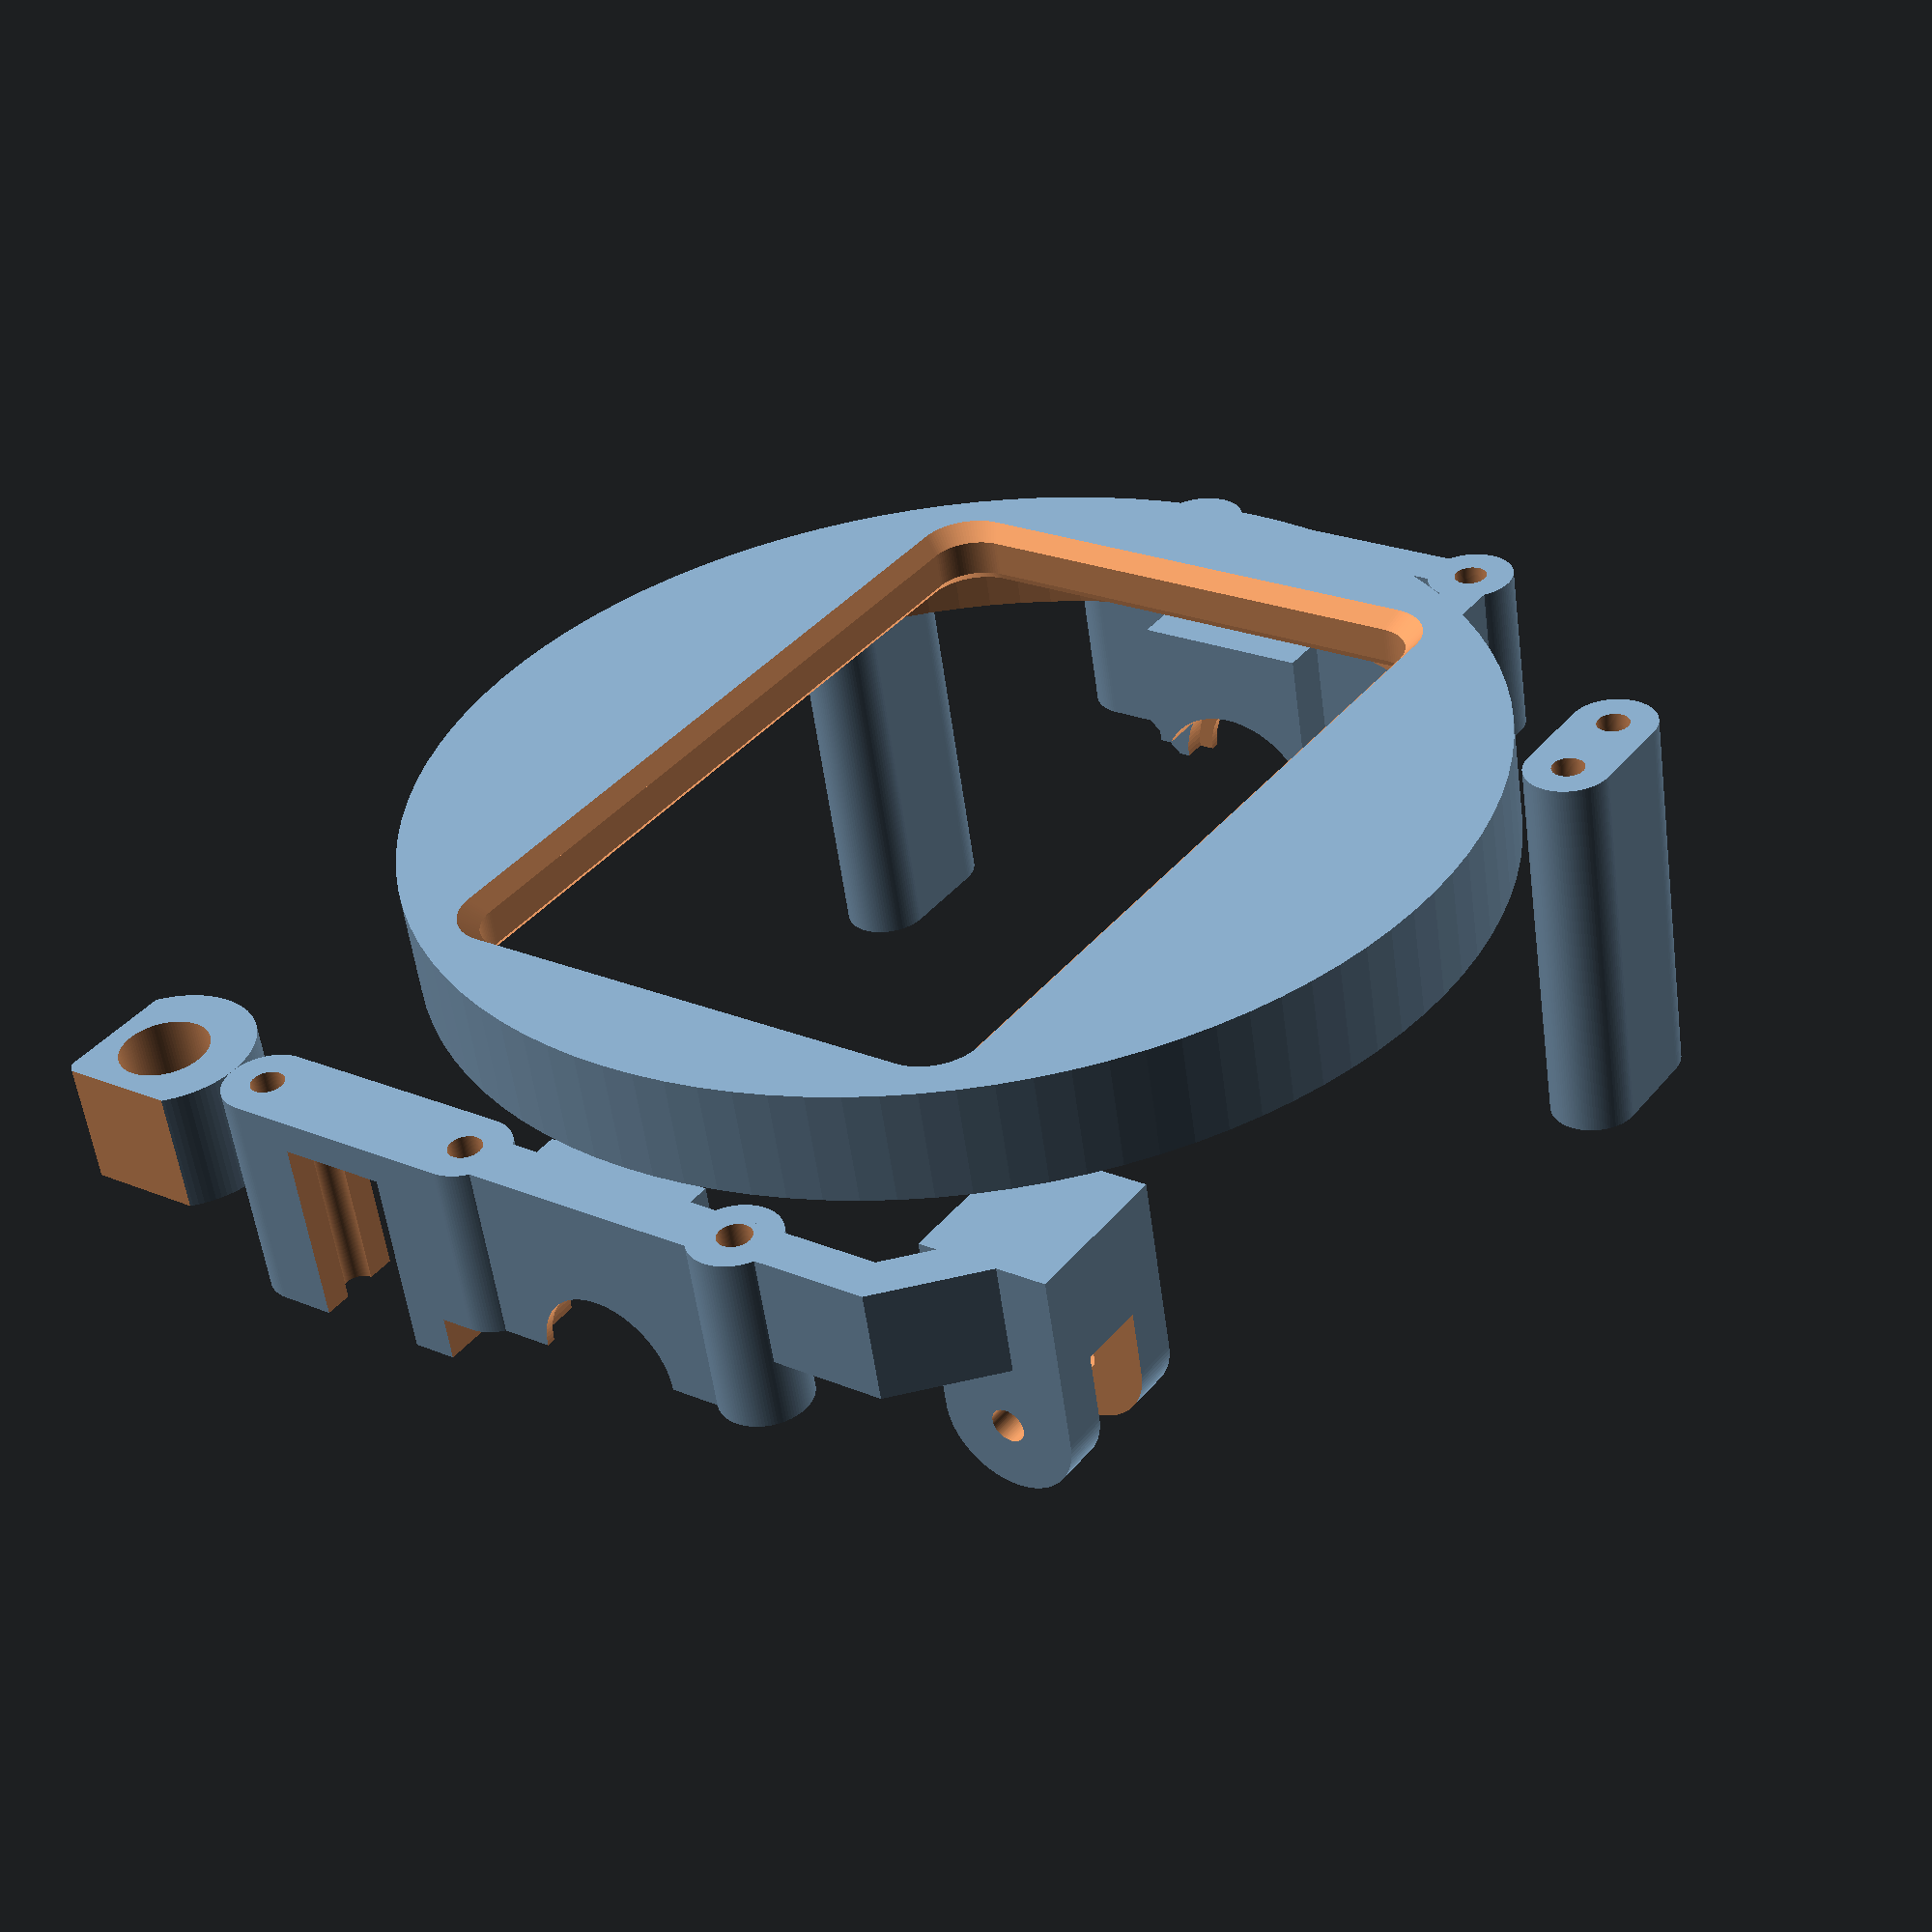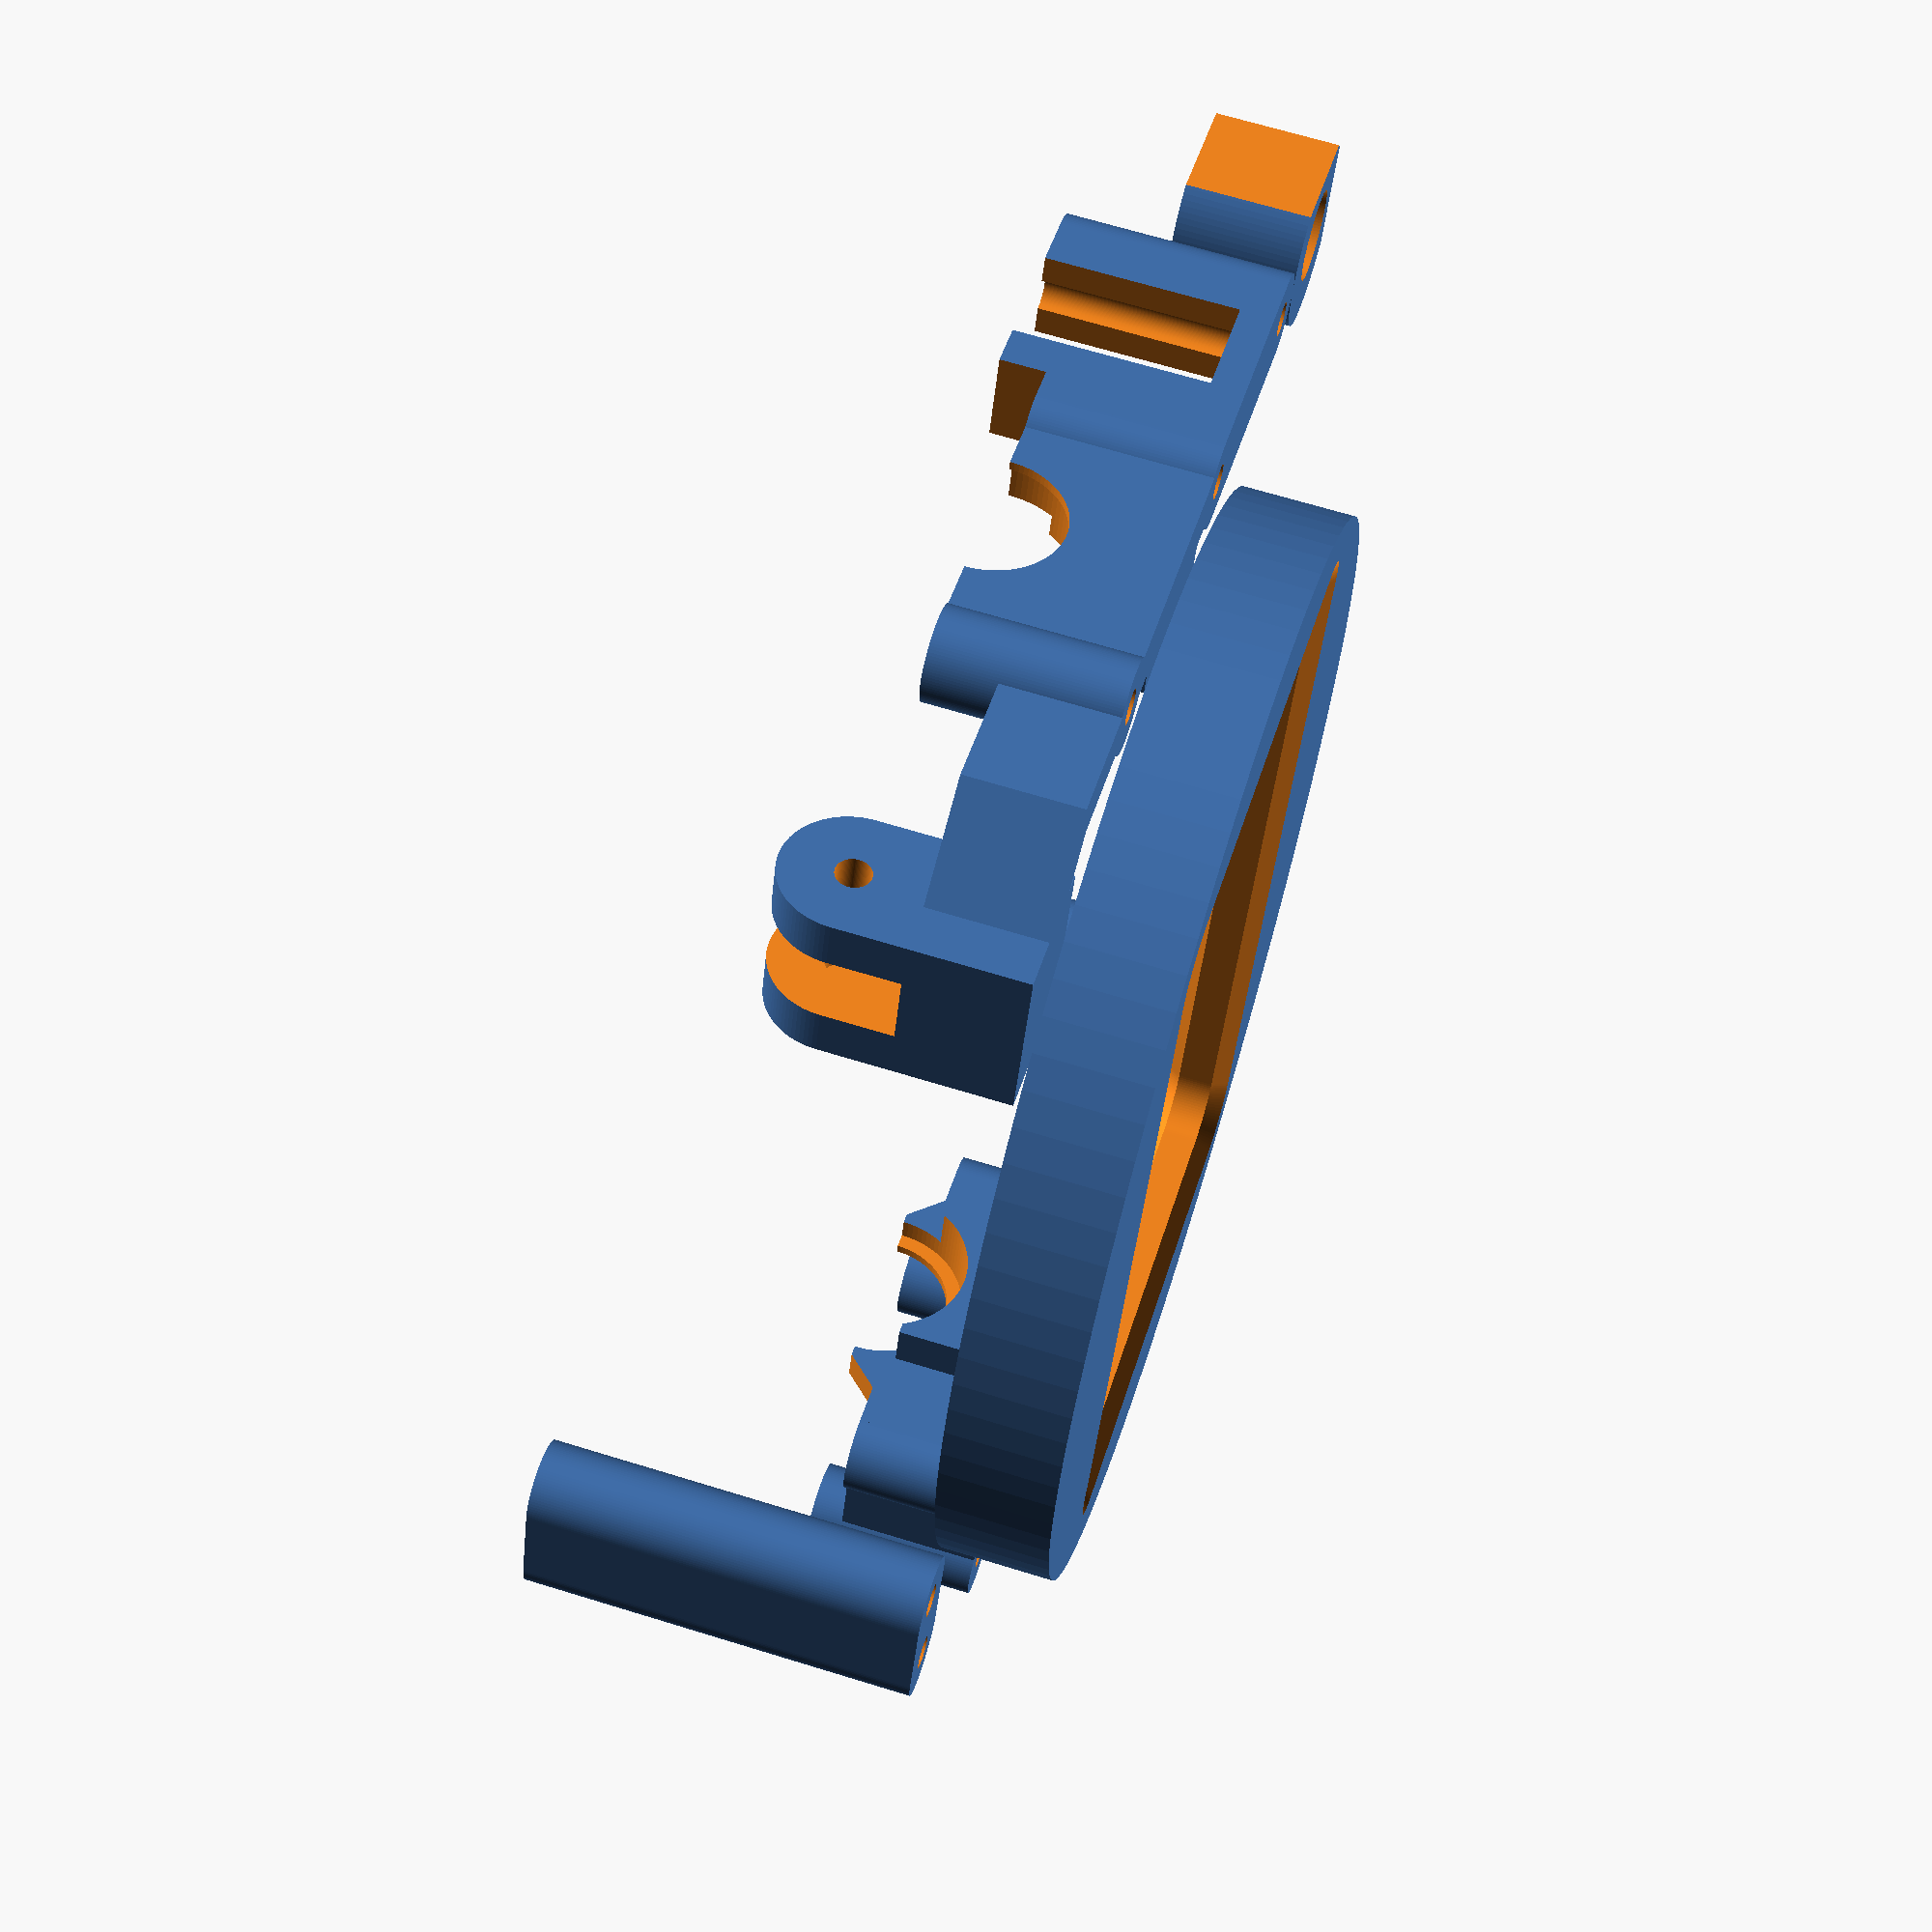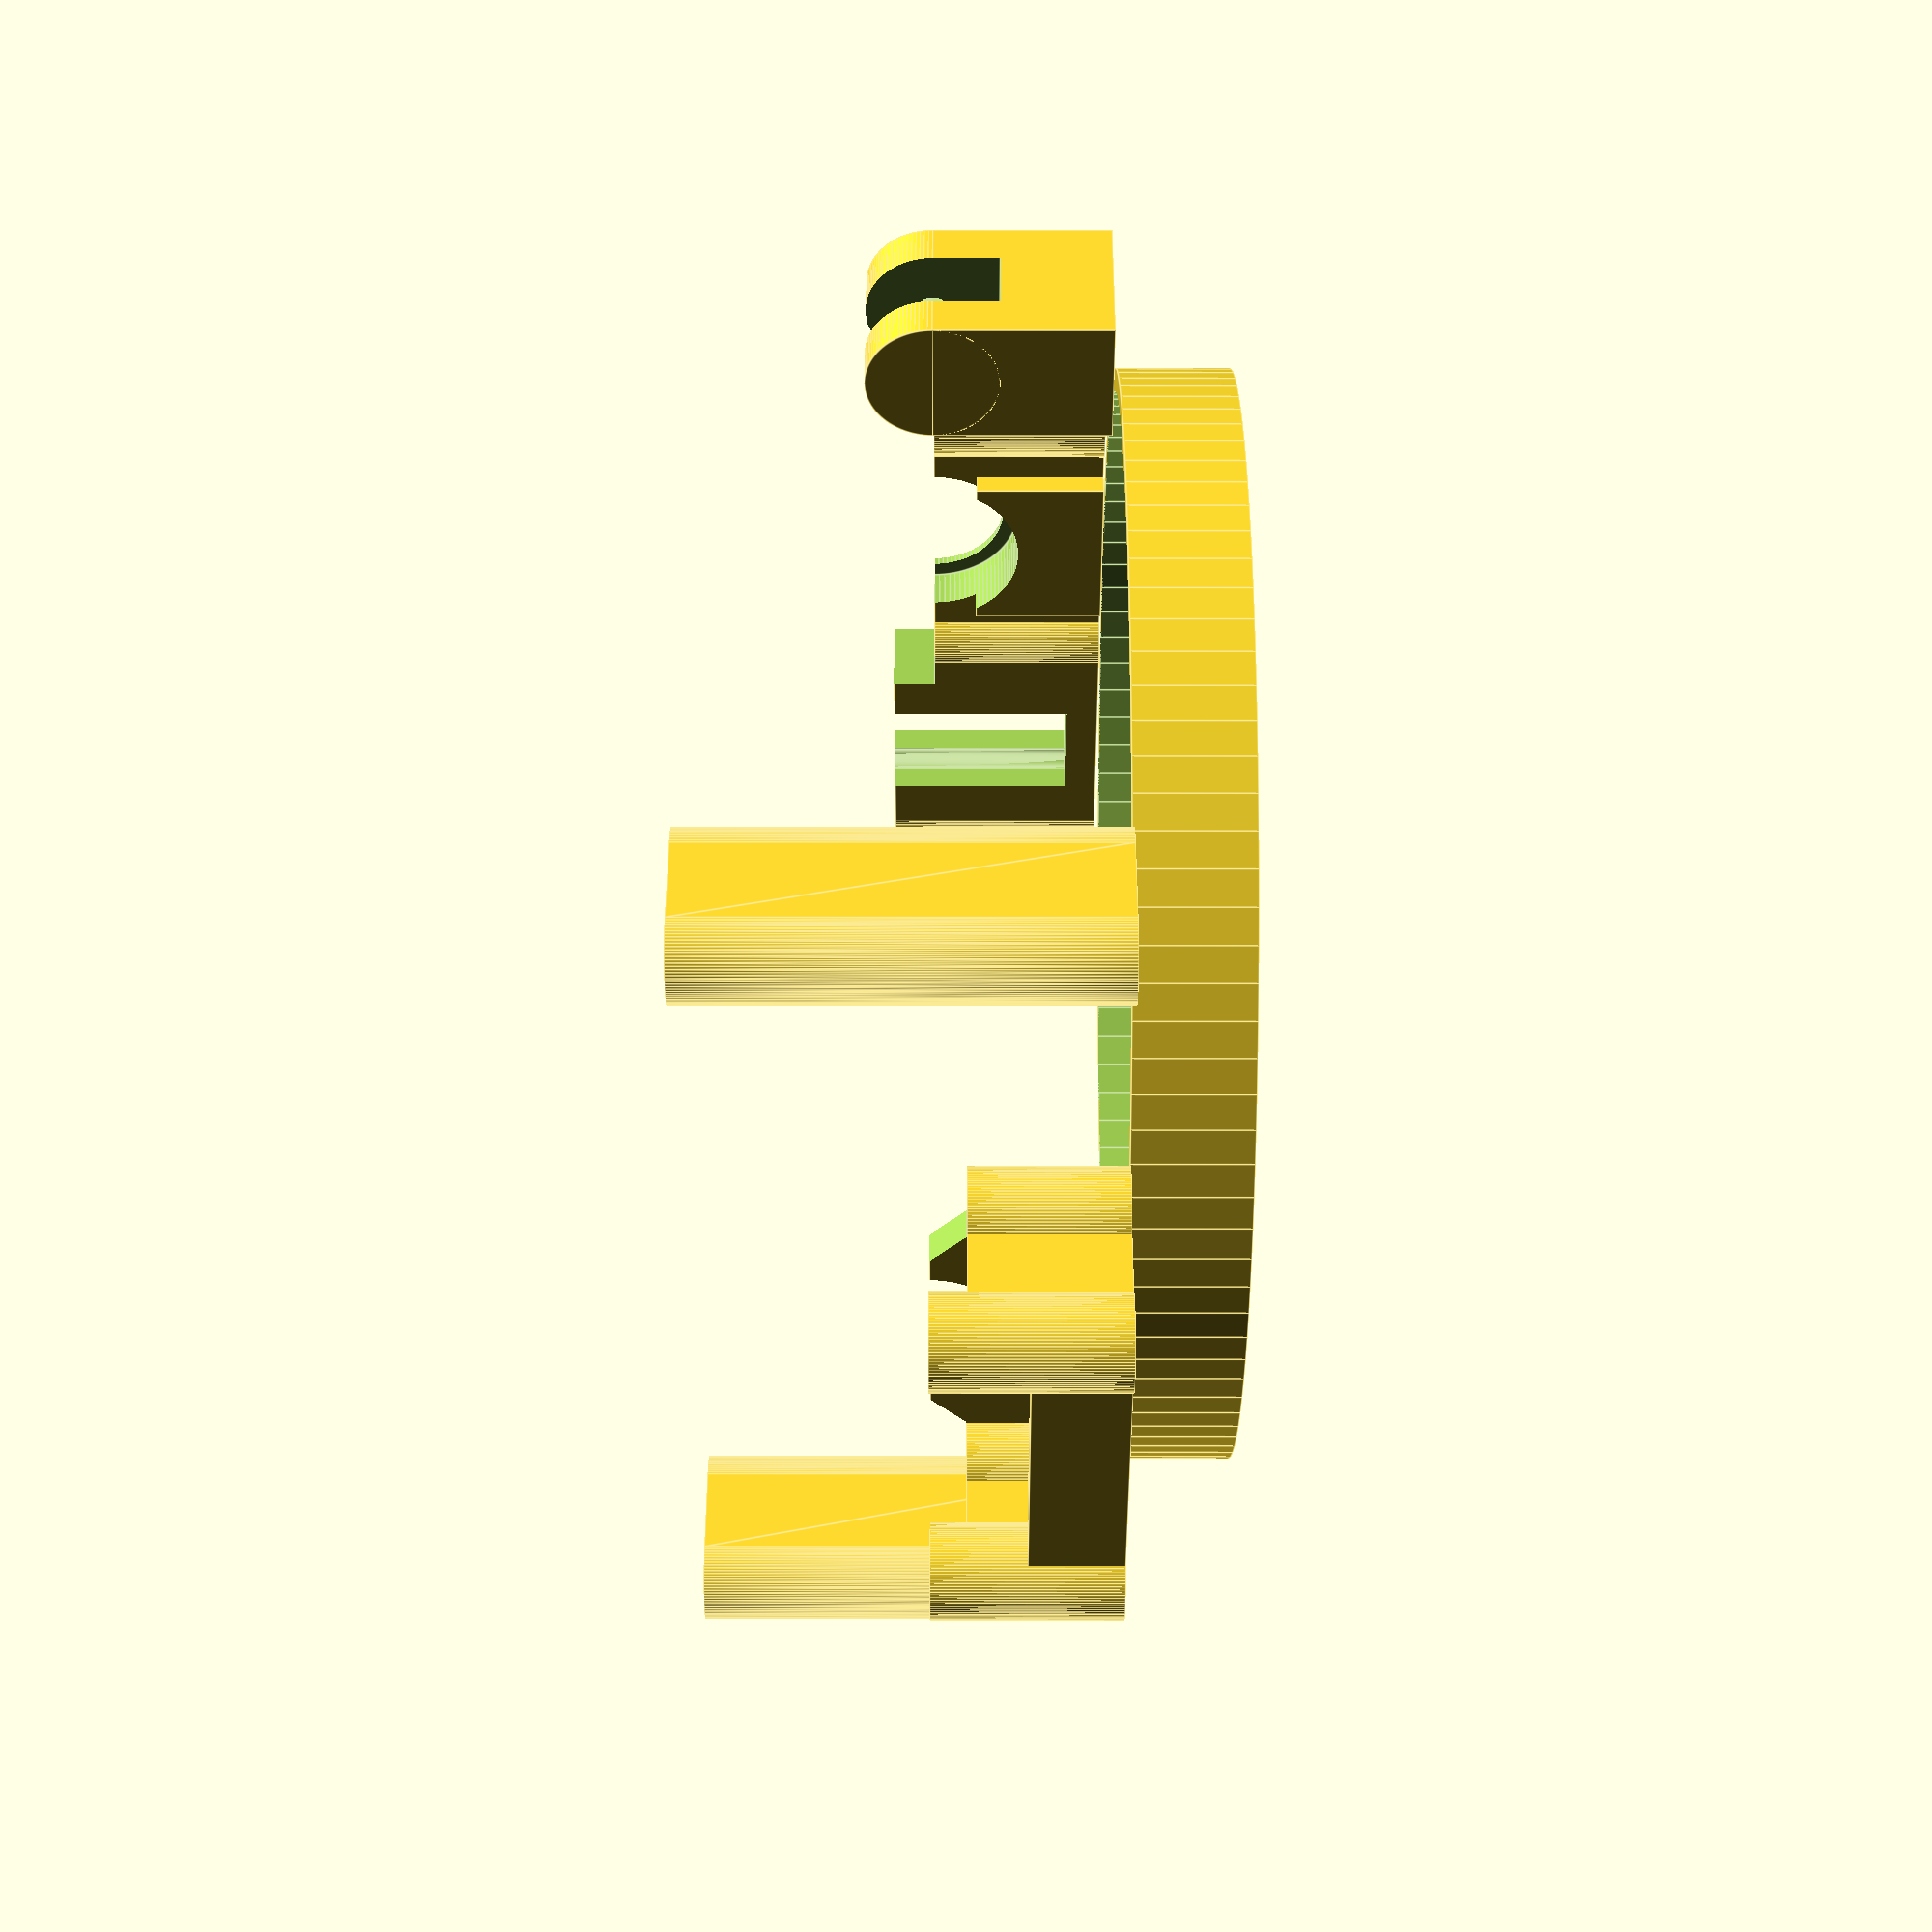
<openscad>
$fn=100;

main(
    face_h = 5,
    stand_spacing = 50,
    ratchet_positions = [[45, -20], [45, 20]]
);

module main() {
    translate([-3, -27, 0])
    mount();

    translate([25.7, 0, 0])
    rotate([180, 0, 0])
    face(
        h = face_h
    );

    tensioner_stand();

    translate([stand_spacing, 0, 0])
    rotate([0, 0, 180])
    sensor_stand();

    for(pos = ratchet_positions) {
        translate(pos)
        ratchet_stand();
    }
}

module mount(
    screw_r = 1,

    outer_t = 1,
    inner_t = 2,

    h = 3.5,
    r = 2
    ){

    translate([r + outer_t, r + outer_t, 0])
    rotate([0, 0, 180])
    difference() {
        cylinder(h=h + inner_t, r=r + inner_t);

        translate([0, 0, -1])
        cylinder(r=r, h=h + 1);

        translate([0, 0, -1])
        cylinder(r=screw_r, h=h + inner_t + 2);

        translate([r + outer_t, -r - inner_t, -1])
        cube(size=[r + outer_t, r * 2 + inner_t * 2, h + inner_t + 2]);

        translate([-r - inner_t, r + outer_t, -1])
        cube(size=[r * 2 + inner_t * 2, r + outer_t, h + inner_t + 2]);
    }

}

module ratchet_stand(
        screw_r = 0.75,

        stand_h = 18,
        stand_r = 2,
        stand_l = 4
    ){
    stand_x_positions = [stand_l / 2, -stand_l / 2];

    difference() {
        hull() {
            for(x = stand_x_positions) {
                translate([x, 0, 0])
                cylinder(h=stand_h, r=stand_r);
            }
        }

        for(x = stand_x_positions) {
            translate([x, 0, -1])
            cylinder(r=screw_r, h=stand_h + 2);
        }
    }
}

module sensor_stand(
        screw_r = 0.75,

        bearing_r = 4,
        bearing_l = 3,
        bearing_z = 8,

        bearing_stand_h = 6.5,
        bearing_stand_r = 2,
        bearing_stand_distance = 16,

        bearing_bed_l = 1,
        bearing_stopper_l = 0.406,
        bearing_stopper_w = 0.7,

        sensor_stand_l = 6,
        sensor_stand_r = 2,
        sensor_stand_h = 8,
        sensor_stand_distance = 15,
        sensor_stand_bridge = 2
    ){
    stand_y_positions = [-bearing_stand_distance / 2, bearing_stand_distance / 2];
    sensor_stand_y_positions = [-sensor_stand_distance / 2, sensor_stand_distance / 2];

    difference() {
        union() {
            for(y = stand_y_positions) {
                translate([0, y, 0])
                cylinder(h=bearing_stand_h, r=bearing_stand_r);

                translate([-sensor_stand_l, y -sensor_stand_bridge / 2, 0])
                cube([sensor_stand_l, sensor_stand_bridge, bearing_stand_h]);
            }

            for(y = sensor_stand_y_positions) {
                translate([-sensor_stand_l, y, 0])
                cylinder(h=sensor_stand_h, r=sensor_stand_r);
            }

            translate([bearing_stand_r - bearing_bed_l - bearing_stopper_l, -bearing_stand_distance / 2, 0])
            cube(size=[bearing_bed_l + bearing_stopper_l, bearing_stand_distance, bearing_z]);

            translate([bearing_stand_r - bearing_bed_l, -bearing_r, 0])
            cube(size=[bearing_l, bearing_r * 2, bearing_z - bearing_r / 2]);

            translate([-sensor_stand_l - sensor_stand_bridge / 2, -sensor_stand_distance / 2, 0])
            cube([sensor_stand_bridge, sensor_stand_distance, sensor_stand_h / 2]);
        }

        for (s = [1, -1]) {
            translate([0, s * bearing_stand_distance / 2 - bearing_stand_r, bearing_stand_h])
            cube(size=[bearing_stand_r * 2, bearing_stand_r * 2, bearing_z]);
        }

        translate([0, bearing_stand_distance / 2 - bearing_stand_r, bearing_stand_h])
        rotate([45, 0, 0])
        cube(size=[bearing_stand_r * 2, bearing_stand_r * 2, bearing_z]);

        translate([0, -bearing_stand_distance / 2 + bearing_stand_r, bearing_stand_h])
        rotate([-45, 0, 0])
        translate([0, -bearing_stand_r * 2, 0])
        cube(size=[bearing_stand_r * 2, bearing_stand_r * 2, bearing_z]);

        translate([bearing_stand_r - bearing_bed_l, 0, bearing_z])
        rotate([0, 90, 0])
        cylinder(h=bearing_l + 1, r=bearing_r);

        translate([0, 0, bearing_z])
        rotate([0, 90, 0])
        cylinder(h=bearing_l * 2, r=bearing_r - bearing_stopper_w);

        for(y = stand_y_positions) {
            translate([0, y, -1])
            cylinder(r=screw_r, h=bearing_stand_h + 2);
        }

        for(y = sensor_stand_y_positions) {
            translate([-sensor_stand_l, y, -1])
            cylinder(r=screw_r, h=sensor_stand_h + 2);
        }
    }
}

module tensioner_stand(
        screw_r = 0.75,

        bearing_r = 4,
        bearing_l = 3,

        bearing_stand_h = 8,
        bearing_stand_r = 2,
        bearing_stand_distance = 14,
        bearing_stand_l = 2,

        bearing_stopper_l = 0.406,
        bearing_stopper_w = 0.7,

        adjuster_stand_w = 11,
        adjuster_stand_h = 10,
        adjuster_stand_notch = 1.5,

        adjuster_slider_w = 5,
        adjuster_slider_y = 6,
        adjuster_slider_h = 8.5,
        adjuster_slider_r = 0.75,

        arm_stand_y = 10,
        arm_stand_h = 8,
        arm_stand_x = 2.7,
        arm_stand_r = 3,
        arm_stand_l = 2,
        arm_l = 3,
        arm_stand_pin_r = 0.75
    ){
    stand_y_positions = [-bearing_stand_distance / 2, bearing_stand_distance / 2];

    difference() {
        union() {
            for(y = stand_y_positions) {
                translate([0, y, 0])
                cylinder(h=bearing_stand_h, r=bearing_stand_r);
            }

            translate([-bearing_stopper_l - bearing_stand_l / 2, -bearing_stand_distance / 2, 0])
            cube(size=[bearing_stand_l + bearing_stopper_l, bearing_stand_distance, bearing_stand_h]);

            translate([-bearing_stand_l / 2, -bearing_r, 0])
            cube(size=[bearing_l, bearing_r * 2, bearing_stand_h - bearing_r / 2]);

            translate([-bearing_stand_r, -adjuster_stand_w - bearing_stand_distance / 2, 0])
            cube([bearing_stand_r * 2, adjuster_stand_w, adjuster_stand_h]);

            translate([0, -adjuster_stand_w - bearing_stand_distance / 2, 0])
            cylinder(r=bearing_stand_r, h=adjuster_stand_h);

            translate([arm_stand_x, bearing_stand_distance / 2 + arm_stand_y - arm_stand_r, 0])
            difference() {
                union() {
                    translate([0, arm_stand_r, arm_stand_h])
                    rotate([0, 90, 0])
                    cylinder(r=arm_stand_r, h=arm_stand_l * 2 + arm_l);

                    cube([arm_stand_l * 2 + arm_l, arm_stand_r * 2, arm_stand_h]);
                }

                translate([arm_stand_l, -1, arm_stand_h - arm_stand_r])
                cube([arm_l, arm_stand_r * 2 + 2, arm_stand_r * 2 + 1]);

                translate([-1, arm_stand_r, arm_stand_h])
                rotate([0, 90, 0])
                cylinder(r=arm_stand_pin_r, h=arm_stand_l * 1.5 + arm_l + 1);
            }

            translate([-bearing_stand_l / 2, bearing_stand_distance / 2, 0])
            cube(size=[bearing_stand_l, arm_stand_y - arm_stand_r, arm_stand_h - arm_stand_r ]);

            translate([-bearing_stand_l / 2, bearing_stand_distance / 2 + arm_stand_y - arm_stand_r, 0])
            rotate([0, 0, -45])
            cube(size=[bearing_stand_l, arm_stand_y - arm_stand_r, arm_stand_h - arm_stand_r ]);

        }

        for(y = concat(stand_y_positions, [-bearing_stand_distance / 2 - adjuster_stand_w])) {
            translate([0, y, -1])
            cylinder(r=screw_r, h=adjuster_stand_h + 2);
        }

        translate([-bearing_stand_r - 1, -adjuster_stand_notch - bearing_stand_distance / 2, bearing_stand_h])
        cube([bearing_stand_r * 2 + 2, bearing_stand_r, bearing_stand_h]);

        translate([-bearing_stand_l / 2, 0, bearing_stand_h])
        rotate([0, 90, 0])
        cylinder(h=bearing_l + 1, r=bearing_r);

        translate([-bearing_stand_l, 0, bearing_stand_h])
        rotate([0, 90, 0])
        cylinder(h=bearing_stand_l * 2, r=bearing_r - bearing_stopper_w);

        translate([-bearing_stand_r - 1, -bearing_stand_distance / 2 - adjuster_slider_w / 2 - adjuster_slider_y, adjuster_stand_h - adjuster_slider_h])
        cube([bearing_stand_r * 2 + 2, adjuster_slider_w, adjuster_stand_h + 1]);

        for(y = [-adjuster_slider_w / 2, adjuster_slider_w / 2]) {
            translate([0, y + -bearing_stand_distance / 2 - adjuster_slider_y, adjuster_stand_h - adjuster_slider_h])
            cylinder(r=adjuster_slider_r, h=adjuster_slider_h + 1);
        }
    }
}

module face(
        r = 24,
        h_t = 3,
        r_t = 1,
        slot_l = 36.5,
        slot_w = 25,
        slot_r = 2,
        slot_chamfer = 0.7
    ){
    difference() {
        cylinder(h=h, r=r);

        translate([0, 0, -1])
        cylinder(h=h - h_t + 1, r=r - r_t);

        translate([0, 0, -1])
        linear_extrude(height=h + 2)
        offset(r=slot_r)
        square([slot_l - slot_r * 2, slot_w - slot_r * 2], true);

        translate([0, 0, h - slot_chamfer])
        hull() {
            translate([0, 0, 2])
            linear_extrude(height=1)
            offset(r=slot_r + 1)
            square([slot_l - (slot_r + 1) * 2 + 4, slot_w - (slot_r + 1) * 2 + 4], true);

            linear_extrude(height=1)
            offset(r=slot_r)
            square([slot_l - (slot_r) * 2, slot_w - (slot_r) * 2], true);
        }

        intersection() {
            translate([0, 0, h - h_t + slot_chamfer])
            rotate([180, 0, 0])
            hull() {
                translate([0, 0, 2])
                linear_extrude(height=1)
                offset(r=slot_r + 1)
                square([slot_l - (slot_r + 1) * 2 + 4, slot_w - (slot_r + 1) * 2 + 4], true);

                linear_extrude(height=1)
                offset(r=slot_r)
                square([slot_l - (slot_r) * 2, slot_w - (slot_r) * 2], true);
            }

            cylinder(h=h - h_t + 1, r=r - r_t);
        }
    }
}

</openscad>
<views>
elev=236.6 azim=54.7 roll=352.3 proj=p view=wireframe
elev=293.3 azim=70.2 roll=107.2 proj=p view=wireframe
elev=17.1 azim=63.9 roll=89.9 proj=p view=edges
</views>
